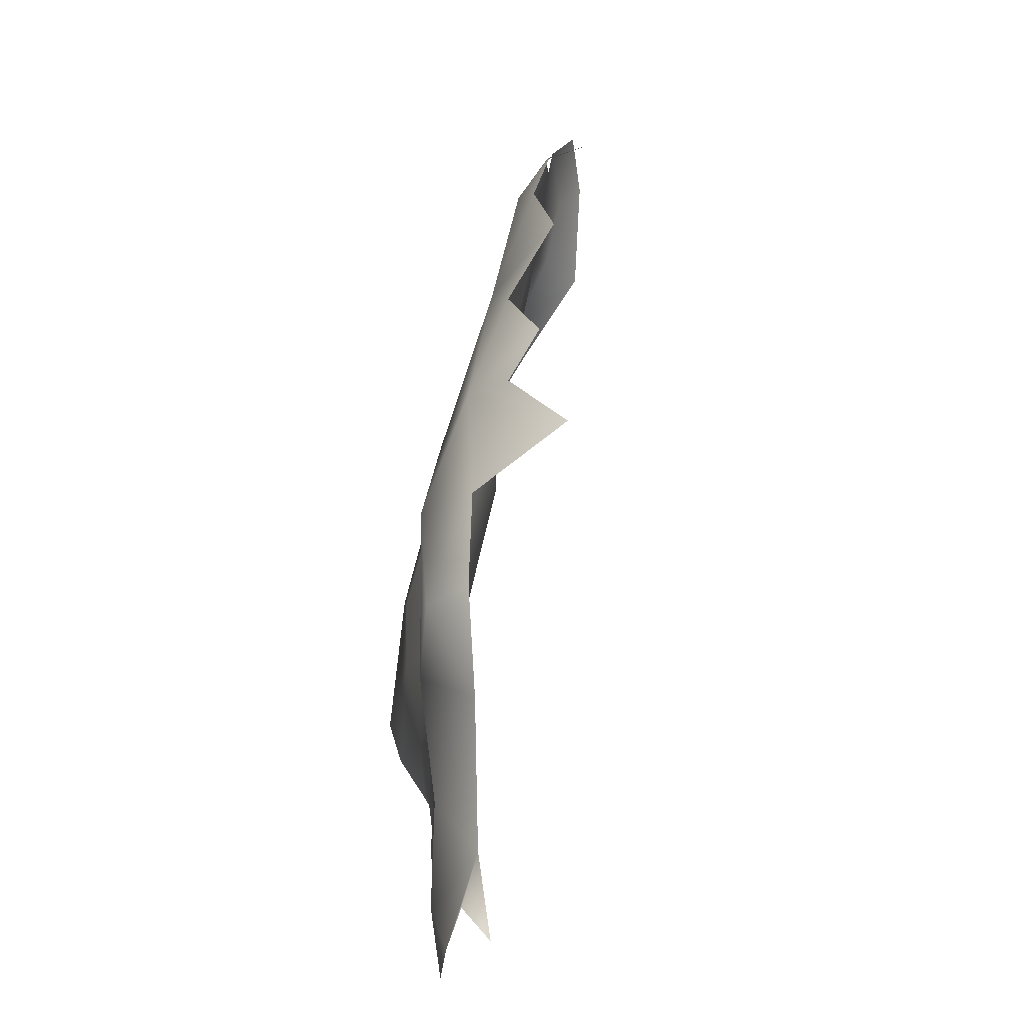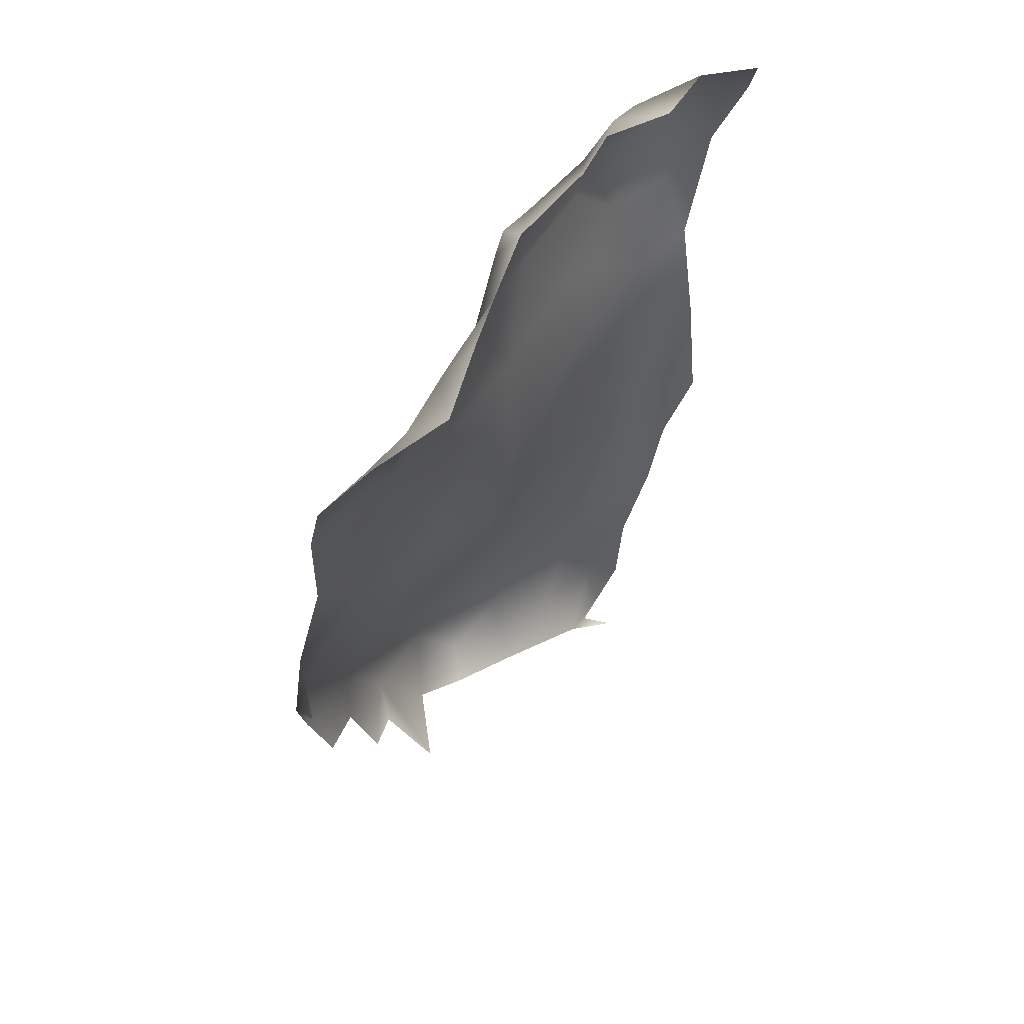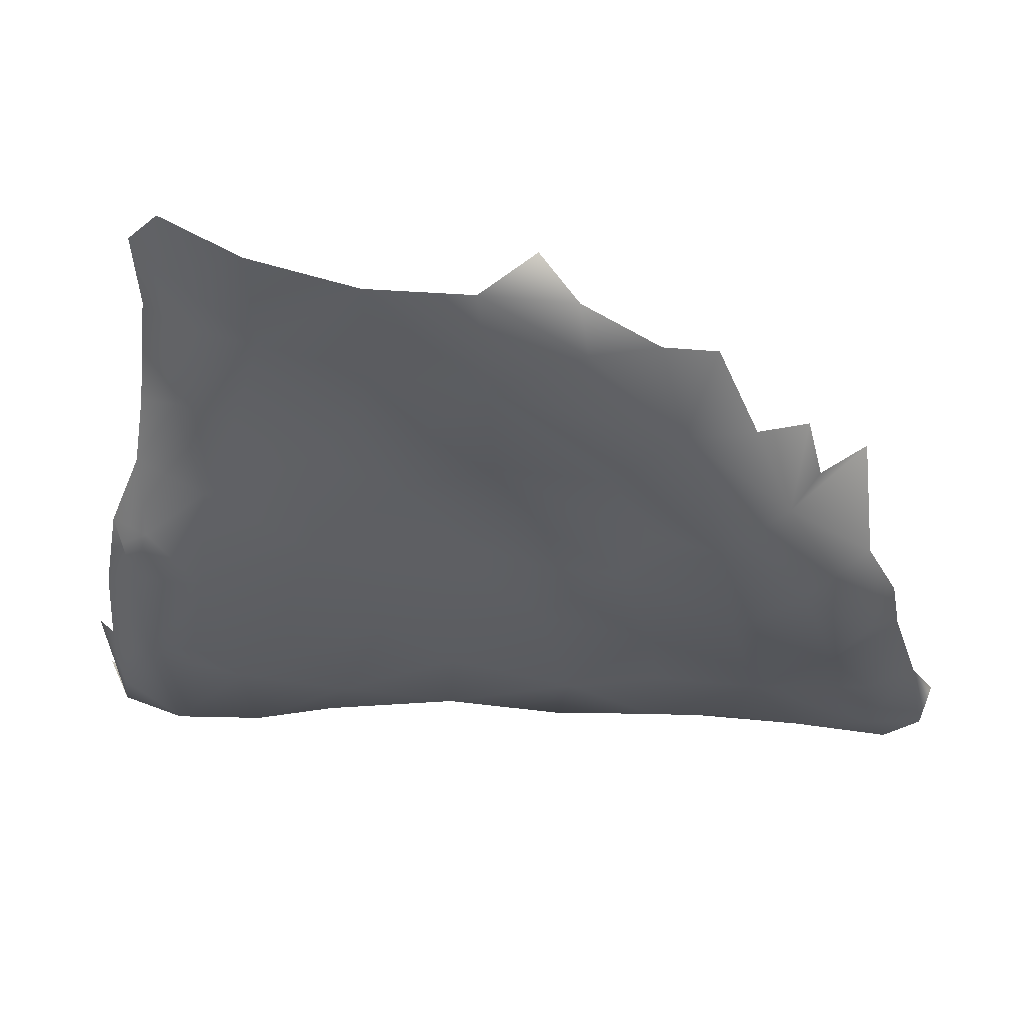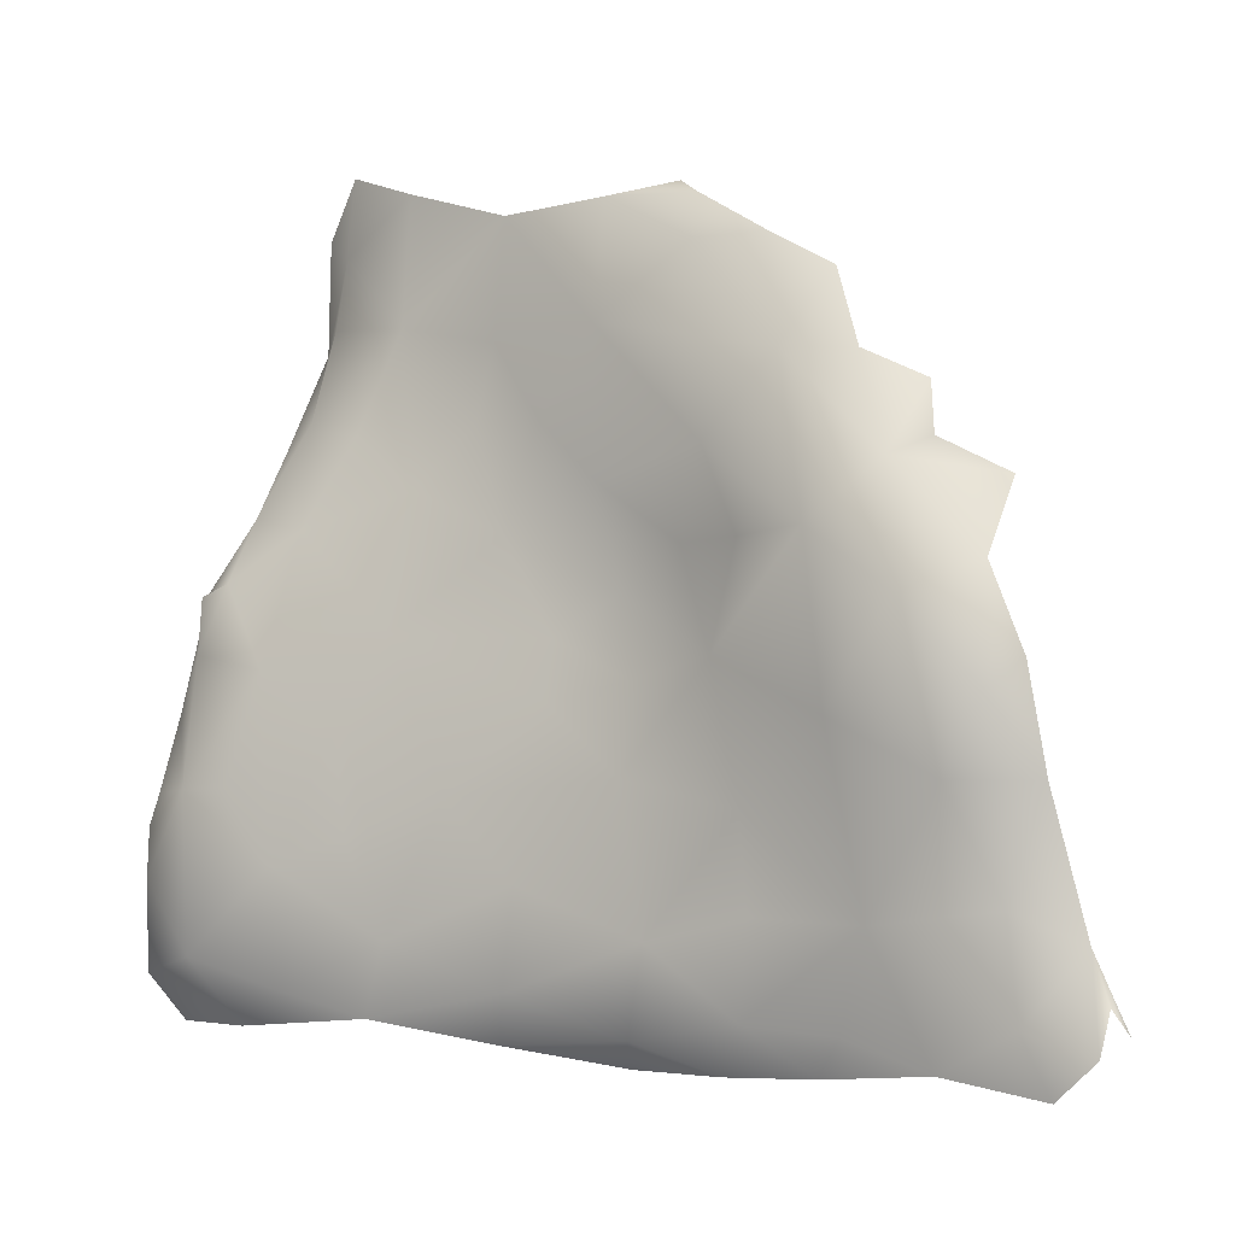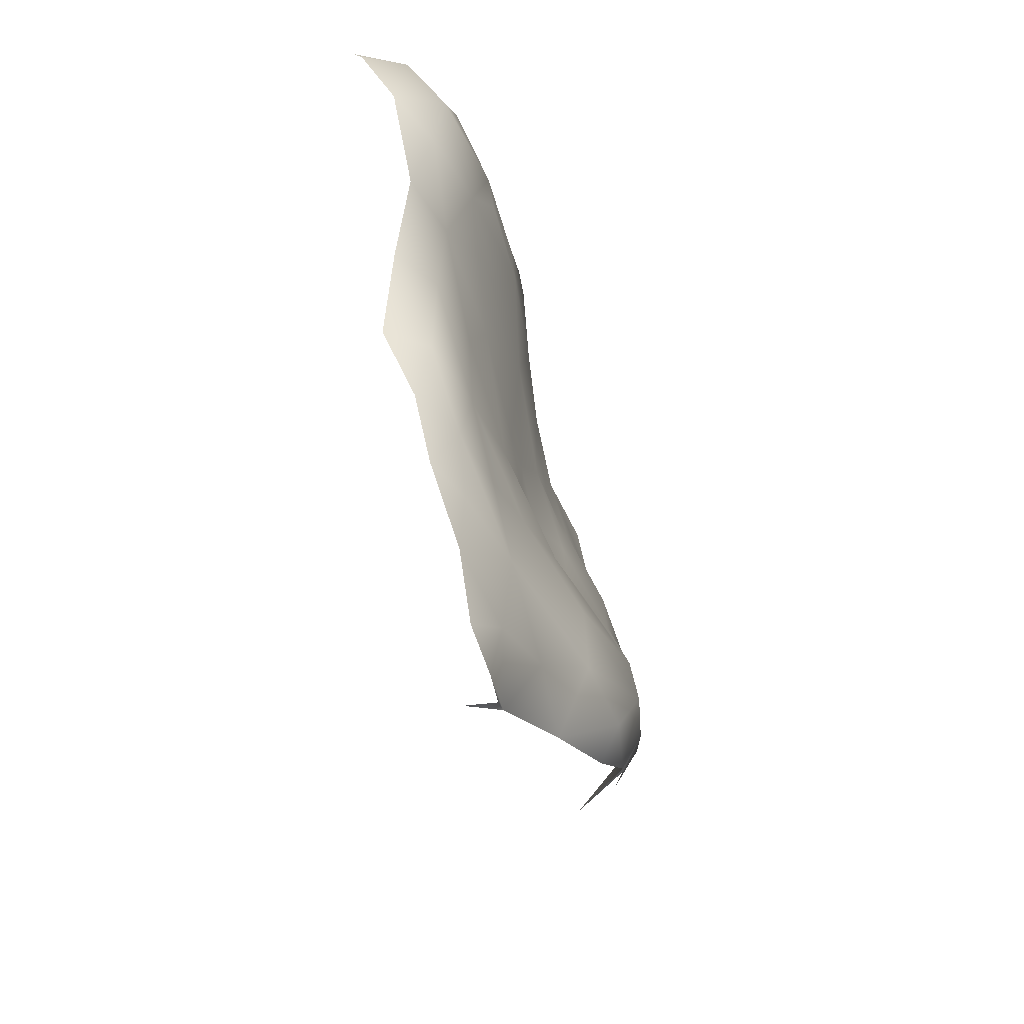
<metadata>
{"format":"obj","ext":"obj","renderer":"f3d","projection":"perspective","resolution":1024,"background":"white","views":[{"elev":7.9,"azim":169.0,"up":"+Y"},{"elev":41.2,"azim":-133.7,"up":"+Z"},{"elev":63.6,"azim":85.6,"up":"+Y"},{"elev":5.2,"azim":111.4,"up":"+Y"},{"elev":-37.1,"azim":28.3,"up":"+Z"}]}
</metadata>
<code>
v 0.06236 -0.3678 -1.781
v 0.1084 -0.3822 -1.759
v -0.2344 -0.4736 -1.75
v 0.06374 -0.4374 -1.765
v -0.3051 -0.3956 -1.794
v -0.4247 -0.3858 -1.766
v -0.1748 -0.4113 -1.782
v 0.06902 -0.2774 -1.74
v -0.3471 -0.4616 -1.75
v -0.5349 -0.3824 -1.714
v -0.09731 -0.4595 -1.741
v 0.0007334 -0.4554 -1.736
v 0.09217 -0.3326 -1.765
v -0.3201 -0.2277 -1.771
v -0.2141 -0.2874 -1.785
v -0.1832 -0.1208 -1.755
v -0.02643 -0.4049 -1.771
v -0.08678 -0.0916 -1.737
v -0.05829 -0.3142 -1.767
v -0.006352 -0.2664 -1.753
v 0.1124 -0.359 -1.678
v -0.3471 -0.4889 -1.676
v -0.5229 -0.4535 -1.655
v -0.1632 -0.4868 -1.704
v 0.1073 -0.4302 -1.713
v -0.1723 0.1486 -1.666
v -0.2804 -0.002785 -1.704
v -0.3661 -0.1396 -1.732
v -0.05523 -0.2143 -1.749
v 0.0637 -0.1129 -1.693
v -0.4463 -0.1151 -1.675
v -0.07115 -0.4831 -1.677
v 0.1048 -0.2402 -1.662
v 0.05651 -0.4645 -1.68
v 0.1094 -0.01837 -1.636
v -0.601 -0.4037 -1.662
v -0.4632 -0.2826 -1.735
v -0.5498 -0.309 -1.692
v 0.0284 0.05981 -1.672
v -0.03582 0.1276 -1.667
v -0.07201 0.05223 -1.698
v 0.06666 0.01028 -1.67
v -0.6771 -0.4215 -1.605
v -0.4616 -0.0404 -1.637
v 0.1106 -0.1113 -1.596
v -0.05602 0.1884 -1.627
v 0.05414 0.1082 -1.626
v -0.004942 -0.4774 -1.563
v 0.08348 -0.4199 -1.585
v -0.5512 -0.1847 -1.646
v -0.3973 0.07424 -1.614
v -0.1393 0.2497 -1.604
v -0.652 -0.3271 -1.635
v -0.9122 -0.3328 -1.551
v 0.09999 0.07419 -1.541
v -0.8947 -0.435 -1.516
v -0.4317 -0.4902 -1.584
v -0.744 0.07908 -1.526
v -0.4455 0.1596 -1.56
v 0.07833 -0.2717 -1.508
v -0.295 0.1938 -1.588
v -0.0009613 0.2291 -1.555
v -0.5449 -0.003161 -1.597
v -0.7972 -0.379 -1.582
v -0.7886 -0.2335 -1.584
v -0.7576 -0.4397 -1.559
v -0.7587 -0.1382 -1.571
v -0.6791 -0.1647 -1.598
v -0.671 -0.4759 -1.491
v -0.9341 -0.1946 -1.498
v -0.9845 -0.3886 -1.516
v 0.03934 0.21 -1.515
v -0.04089 0.2874 -1.54
v -0.22 -0.4951 -1.619
v -0.8384 -0.1349 -1.544
v -0.1118 0.3175 -1.546
v -0.7384 -0.03027 -1.56
v -1.006 -0.3003 -1.471
v -0.2399 -0.4942 -1.509
v -0.8994 -0.09424 -1.484
v -0.01726 0.3192 -1.469
v -0.1629 -0.4889 -1.473
v 0.05088 -0.4438 -1.451
v -0.6417 0.1475 -1.533
v -0.5389 0.2548 -1.508
v -0.4024 0.2537 -1.517
v -0.1972 0.298 -1.545
v -0.1607 0.3632 -1.474
v -0.06656 0.3489 -1.499
v 0.07333 -0.391 -1.481
v -0.9956 -0.4395 -1.403
v -0.6287 0.3047 -1.438
v 0.0782 -0.05629 -1.462
v -0.3688 -0.494 -1.475
v -0.8636 -0.4699 -1.414
v -0.793 -0.481 -1.411
v -0.4954 0.3395 -1.452
v -0.7081 0.2737 -1.402
v -0.8366 0.02704 -1.475
v -0.02937 -0.4765 -1.406
v -0.3074 0.3333 -1.466
v 0.05836 0.1384 -1.432
v -0.08241 0.4072 -1.424
v -1.017 -0.4002 -1.473
v -1.069 -0.2882 -1.381
v -0.8461 0.1913 -1.344
v -0.234 0.4197 -1.376
v -0.7312 0.1962 -1.455
v -0.07233 0.4433 -1.352
v 0.03146 -0.4565 -1.338
v 0.06332 -0.3898 -1.368
v -0.01507 0.3207 -1.38
v 0.04075 -0.1661 -1.359
v -0.437 0.4751 -1.32
v -1.046 -0.437 -1.322
v 0.05267 -0.2774 -1.372
v -1.067 -0.372 -1.386
v -0.01447 0.2188 -1.295
v -0.3352 0.4496 -1.341
v -1.108 -0.2416 -1.296
v 0.0107 -0.007796 -1.315
v -1.065 -0.2394 -1.366
v -0.2588 -0.4887 -1.323
v -1.004 -0.1127 -1.372
v -0.9432 0.0894 -1.33
v -0.4051 0.4124 -1.381
v -1.104 -0.3883 -1.294
v -0.5514 0.4295 -1.332
v -0.4087 -0.4879 -1.245
v -0.02744 0.1088 -1.268
v -0.000522 -0.1466 -1.206
v -1.055 -0.023 -1.291
v -0.7319 0.3094 -1.33
v -0.01539 -0.4705 -1.217
v -0.1558 0.4702 -1.309
v -0.8538 -0.4719 -1.314
v -0.5498 -0.4872 -1.336
v 0.01822 0.1212 -1.347
v -0.2419 0.4703 -1.298
v -0.6589 0.4091 -1.252
v -1.033 -0.4402 -1.245
v -1.101 -0.2579 -1.222
v -1.036 0.1448 -1.249
v -0.9327 -0.4639 -1.195
v -0.5465 0.4832 -1.243
v -1.119 -0.1846 -1.239
v -0.8266 0.3097 -1.26
v -0.02654 -0.04221 -1.208
v -0.112 0.4887 -1.257
v -1.104 -0.0162 -1.245
v 0.0397 -0.3157 -1.25
v -0.7555 0.3983 -1.201
v -1.06 0.1795 -1.196
v -0.07022 0.4376 -1.265
v -0.9957 0.2618 -1.198
v -1.105 -0.1071 -1.255
v -0.9897 -0.4198 -1.161
v -0.06271 -0.4805 -1.258
v 0.03663 -0.4255 -1.231
v -1.085 0.07107 -1.233
v -1.092 -0.3665 -1.235
v -0.5931 0.4557 -1.242
v -0.1751 0.5061 -1.214
v -0.9234 0.2501 -1.254
v -0.467 0.522 -1.207
v -0.8857 0.4075 -1.155
v -1.032 0.1567 -1.143
v -0.8968 -0.4646 -1.13
v -0.6215 0.4666 -1.171
v -0.06731 0.1728 -1.153
v -0.03075 -0.07086 -1.109
v -0.9599 0.348 -1.147
v -0.6121 -0.4839 -1.22
v -0.05048 -0.001983 -1.108
v -0.3337 0.5147 -1.25
v -0.1333 0.4877 -1.138
v 0.02061 -0.3898 -1.077
v -1.076 0.09288 -1.172
v -1.093 0.002794 -1.199
v -0.9106 0.3484 -1.198
v -0.05422 0.05175 -1.19
v -0.898 0.4075 -1.119
v -0.9709 0.06425 -1.09
v -0.8238 0.4509 -1.114
v -0.3302 0.5717 -1.08
v -0.7114 0.4677 -1.122
v 0.006765 -0.2703 -1.085
v -0.765 -0.476 -1.091
v -0.5597 0.5087 -1.068
v -1.016 -0.2989 -1.147
v -0.9223 0.1644 -1.07
v -1.063 -0.1372 -1.174
v -0.2219 0.533 -1.148
v -1.006 0.2374 -1.144
v -0.8847 -0.4387 -1.087
v -0.8189 0.4562 -1.068
v -0.4212 0.5725 -0.9874
v -0.6691 0.4861 -1.064
v -0.09731 0.2385 -1.073
v -0.8636 0.3823 -1.076
v -0.1555 -0.4821 -1.101
v -0.2044 0.538 -1.072
v -0.08003 0.3473 -1.144
v -0.9522 -0.2144 -1.087
v -0.9398 0.2888 -1.095
v -1.019 -0.002562 -1.125
v -0.4501 -0.4839 -1.088
v -0.5998 0.4613 -1.007
v -0.07998 0.11 -1.036
v -0.9097 -0.3305 -1.069
v -0.1637 0.4697 -1.003
v -0.01408 -0.182 -0.9909
v -0.01088 -0.4567 -1.06
v -0.7735 0.4505 -1.041
v -0.7606 0.4905 -1.068
v -0.7265 0.4826 -1.039
v -0.9198 -0.08812 -1.056
v -0.7256 -0.4651 -0.9903
v -0.8004 0.05123 -0.9893
v -0.125 0.2363 -0.984
v -0.7423 -0.3429 -0.9677
v -0.541 0.4218 -0.9623
v -0.6055 -0.479 -0.9454
v -0.8029 -0.412 -1.013
v -0.1346 0.3251 -1.003
v -0.7695 0.2357 -1.001
v -0.8263 -0.1036 -0.9963
v -0.7408 -0.1141 -0.9545
v -0.7035 0.4131 -1.009
v -0.001715 -0.2337 -0.8733
v -0.6936 -0.4164 -0.9405
v -0.4984 0.4994 -0.9586
v -0.5979 0.3325 -0.9495
v -0.05253 -0.003308 -0.9066
v -0.3096 0.5871 -0.8908
v -0.6806 -0.2601 -0.9309
v -0.8099 -0.2363 -0.9924
v -0.5768 -0.4873 -0.8769
v 0.007499 -0.3456 -0.925
v -0.5852 -0.09489 -0.8786
v -0.0207 -0.1394 -0.8551
v -0.4366 0.5535 -0.9091
v -0.2332 0.5596 -0.9264
v -0.1058 0.1564 -0.9147
v -0.07614 -0.4786 -0.8873
v -0.001263 -0.4382 -0.8985
v -0.5263 0.2802 -0.8855
v -0.4541 0.4658 -0.883
v -0.1988 0.4991 -0.8676
v -0.5876 -0.2135 -0.8789
v -0.6281 -0.02614 -0.8978
v -0.5898 -0.4714 -0.855
v -0.6168 -0.4263 -0.8648
v -0.5015 -0.478 -0.8216
v -0.1344 0.2151 -0.8258
v -0.4217 0.4257 -0.8244
v -0.4743 0.3813 -0.8796
v -0.4166 0.3994 -0.8104
v -0.3678 -0.4855 -0.9215
v -0.4047 0.5532 -0.8468
v -0.09329 0.108 -0.7747
v -0.2455 -0.4877 -0.7996
v 0.01799 -0.4086 -0.7924
v -0.6368 -0.3467 -0.893
v -0.545 -0.0708 -0.8396
v -0.6256 0.1688 -0.9114
v -0.5475 -0.4162 -0.8016
v -0.49 -0.09547 -0.7699
v -0.3488 -0.4823 -0.7525
v -0.3915 0.4958 -0.8075
v -0.5605 -0.326 -0.833
v -0.2295 0.426 -0.7691
v -0.2171 -0.4853 -0.8713
v 0.00706 -0.2681 -0.7818
v -0.1724 0.3419 -0.8684
v -0.4977 0.2643 -0.8499
v -0.5182 0.1337 -0.8223
v -0.3774 0.5768 -0.8572
v -0.3253 0.4258 -0.7358
v -0.2502 0.5221 -0.7701
v -0.1607 0.2309 -0.7545
v -0.3399 0.3365 -0.7366
v -0.03523 -0.04996 -0.7509
v -0.2118 0.3402 -0.7621
v -0.4422 0.2255 -0.7702
v -0.318 0.5536 -0.7851
v -0.3953 0.3539 -0.7745
v -0.456 0.0102 -0.7318
v -0.5023 -0.2557 -0.7789
v -0.3506 0.1838 -0.6957
v -0.1901 -0.4912 -0.7125
v -0.4476 -0.4125 -0.7075
v -0.002942 -0.1831 -0.721
v -0.07026 0.04613 -0.6903
v 0.01824 -0.3794 -0.6798
v -0.2966 0.5051 -0.725
v -0.2708 0.4469 -0.7263
v -0.4256 -0.1155 -0.6833
v -0.1448 0.1171 -0.6885
v -0.1904 0.1954 -0.706
v -0.3713 0.2716 -0.7353
v -0.3144 -0.4888 -0.6571
v -0.00878 -0.1904 -0.6613
v -0.05167 -0.03761 -0.6594
v -0.02081 -0.4651 -0.7291
v -0.3851 0.0923 -0.6811
v -0.2644 0.3099 -0.7243
v -0.2337 -0.4957 -0.6081
v -0.3679 -0.4574 -0.6302
v -0.07492 -0.4794 -0.6236
v -0.03249 -0.4147 -0.598
v -0.08535 -0.1124 -0.6165
v -0.3211 0.1048 -0.6576
v -0.2572 0.1211 -0.667
v -0.06907 0.02837 -0.6563
v -0.1903 0.009879 -0.6208
v -0.1057 0.03002 -0.6451
v -0.3583 -0.3715 -0.5846
v -0.09743 -0.276 -0.5798
v -0.321 -0.237 -0.5714
v -0.2373 -0.1499 -0.5728
v -0.208 -0.4786 -0.5707
v -0.3908 -0.2626 -0.6326
v -0.1099 -0.4533 -0.5693
v -0.3514 -0.06889 -0.6186
v -0.2936 0.01555 -0.614
v -0.02225 -0.2379 -0.6087
v -0.04525 -0.2012 -0.6095
v -0.009094 -0.2965 -0.612
v -0.2872 -0.4844 -0.58
v -0.2872 -0.3308 -0.5405
v -0.1899 -0.3894 -0.5438
v -0.3003 -0.4329 -0.5366
f 131 121 148
f 148 121 181
f 130 170 181
f 199 170 203
f 203 154 176
f 45 55 93
f 90 60 111
f 60 113 116
f 116 111 60
f 113 60 93
f 113 93 121
f 211 203 176
f 225 203 211
f 220 225 275
f 275 244 220
f 211 275 225
f 209 220 244
f 239 230 274
f 241 274 230
f 244 275 255
f 261 234 244
f 263 274 295
f 274 293 303
f 303 283 304
f 293 283 303
f 283 294 304
f 212 234 241
f 239 212 230
f 212 241 230
f 244 234 209
f 249 275 211
f 283 293 274
f 274 241 283
f 241 234 283
f 295 303 329
f 151 159 111
f 111 116 151
f 151 113 131
f 116 113 151
f 131 113 121
f 102 138 121
f 284 281 275
f 284 275 272
f 234 261 283
f 283 261 294
f 21 33 60
f 60 33 45
f 102 93 55
f 272 249 280
f 275 249 272
f 60 45 93
f 181 121 130
f 170 118 203
f 130 118 170
f 154 203 112
f 203 118 112
f 151 131 187
f 131 148 171
f 148 181 174
f 174 171 148
f 130 121 138
f 118 130 138
f 274 263 239
f 295 274 303
f 159 151 177
f 187 177 151
f 239 177 187
f 255 275 281
f 261 255 281
f 244 255 261
f 121 93 102
f 102 72 112
f 118 138 102
f 102 112 118
f 181 170 209
f 170 199 209
f 209 199 220
f 220 199 225
f 203 225 199
f 212 239 187
f 55 72 102
f 131 171 212
f 212 187 131
f 234 212 171
f 171 174 234
f 174 181 209
f 234 174 209
f 72 47 46
f 239 263 246
f 154 149 176
f 280 297 272
f 109 149 154
f 311 324 310
f 319 311 329
f 2 8 21
f 33 21 8
f 30 33 8
f 305 263 295
f 304 294 315
f 47 35 42
f 163 176 149
f 305 295 311
f 311 310 305
f 329 311 295
f 300 299 281
f 284 307 281
f 307 300 281
f 272 307 284
f 272 297 307
f 299 294 261
f 299 261 281
f 60 49 21
f 81 72 73
f 154 112 109
f 317 315 294
f 299 317 294
f 49 60 90
f 327 329 303
f 328 327 303
f 312 328 303
f 312 304 317
f 312 303 304
f 315 317 304
f 45 35 55
f 35 47 55
f 25 21 49
f 83 90 111
f 111 110 83
f 49 90 83
f 246 263 305
f 319 327 328
f 329 327 319
f 134 159 213
f 177 213 159
f 112 72 81
f 112 103 109
f 81 103 112
f 246 177 239
f 213 177 246
f 45 33 30
f 35 30 42
f 35 45 30
f 72 62 73
f 134 110 159
f 110 111 159
f 8 2 13
f 13 1 8
f 25 2 21
f 62 72 46
f 55 47 72

</code>
